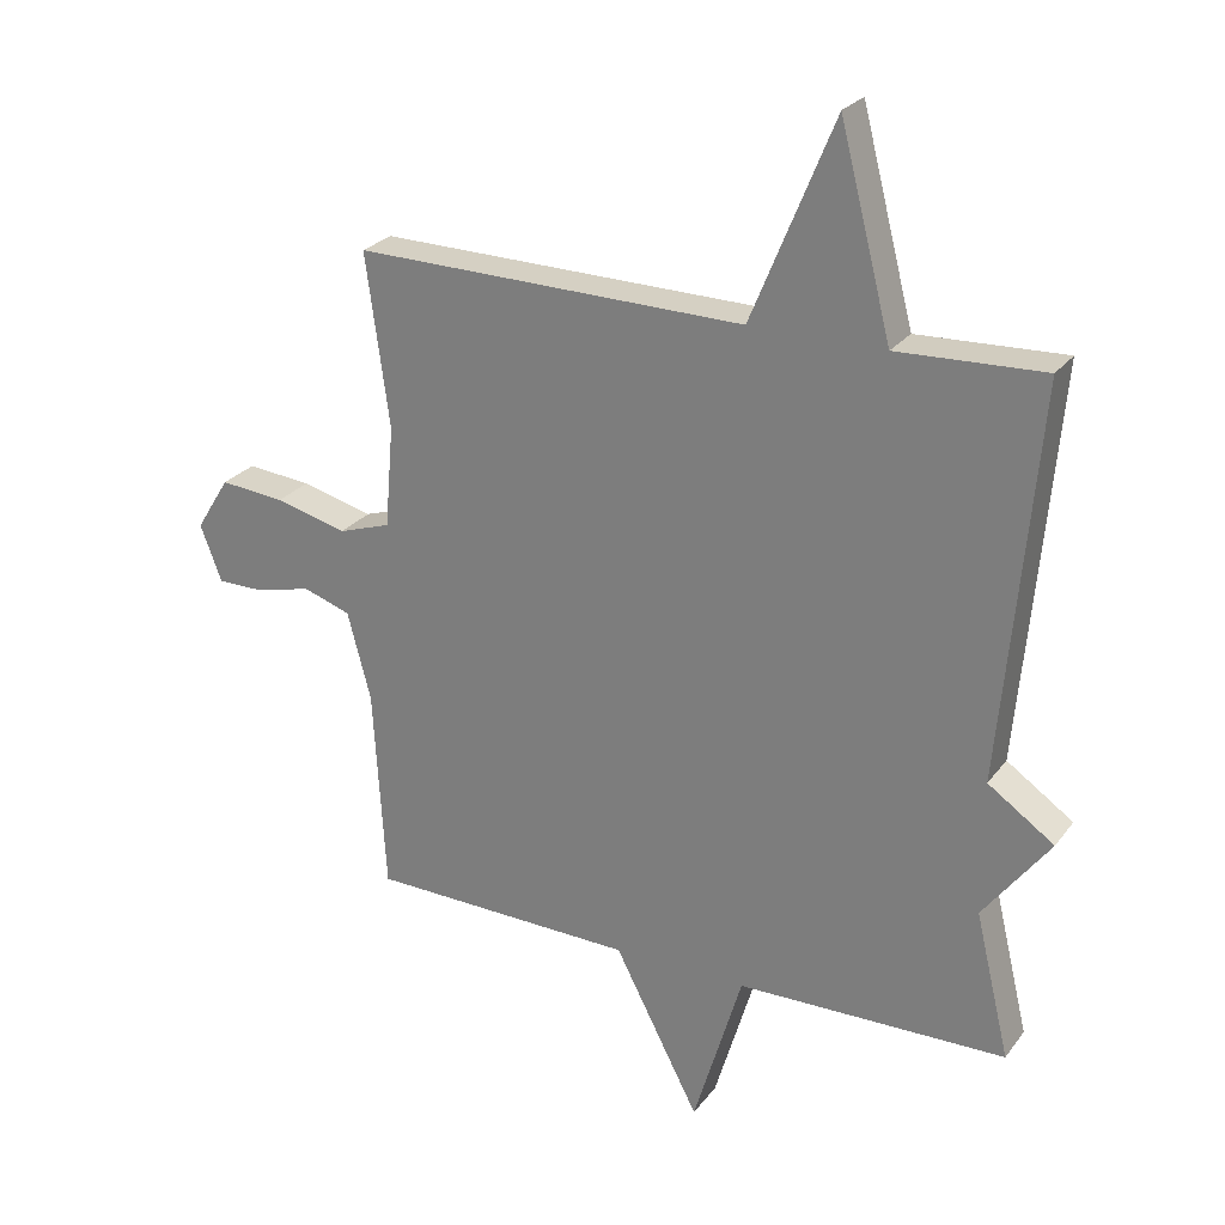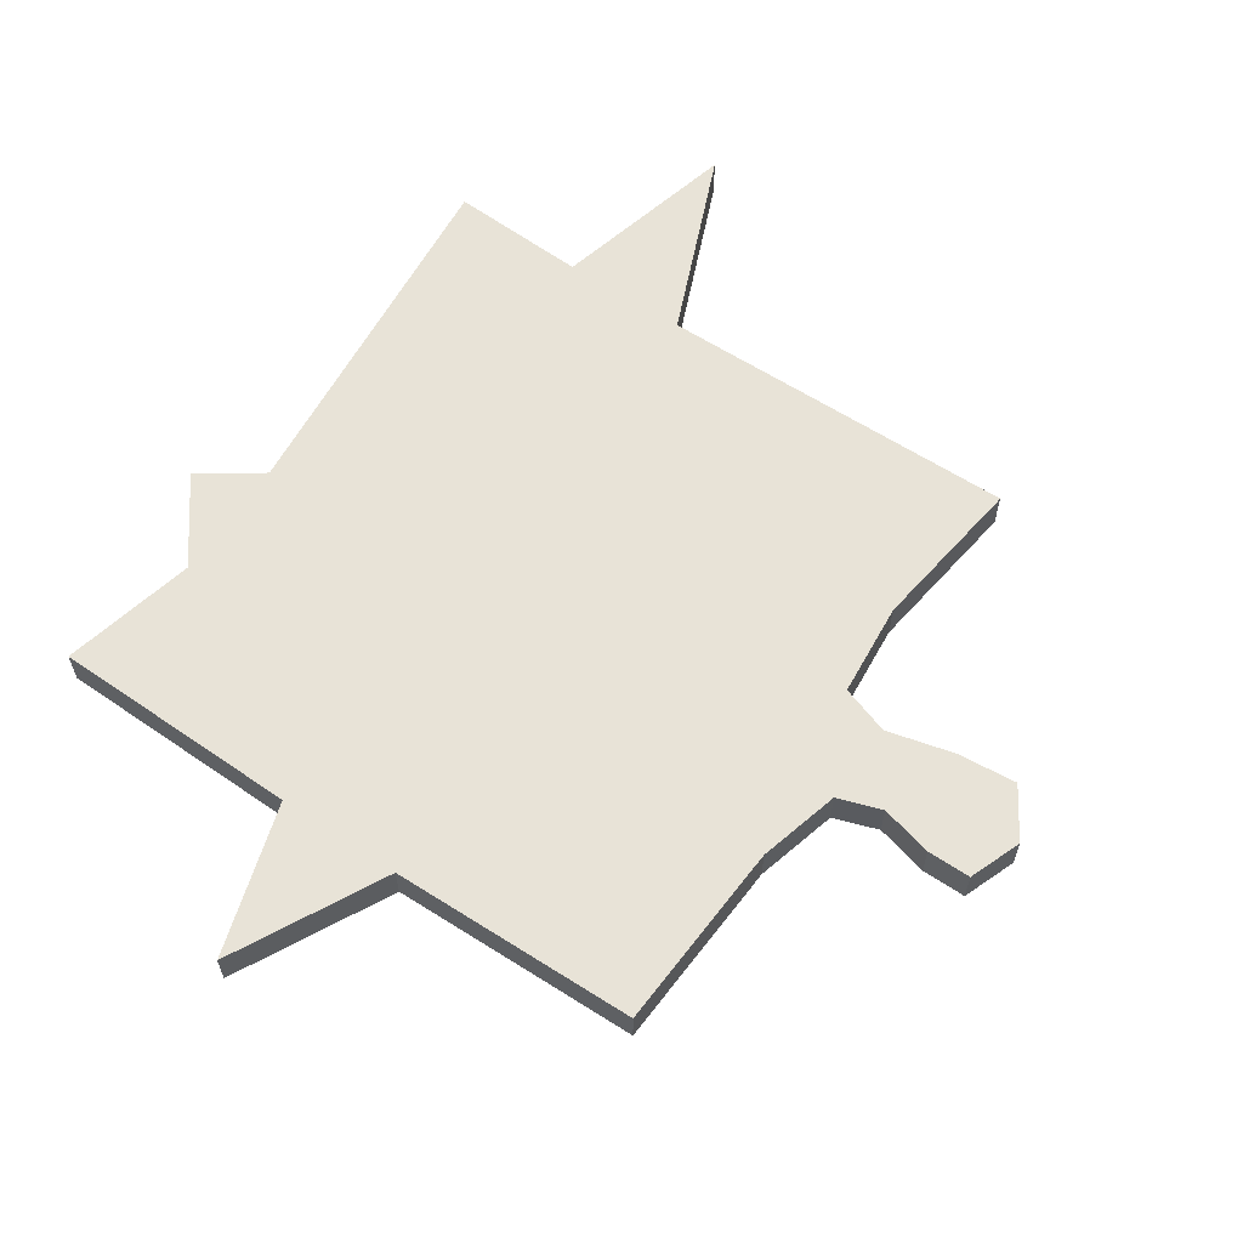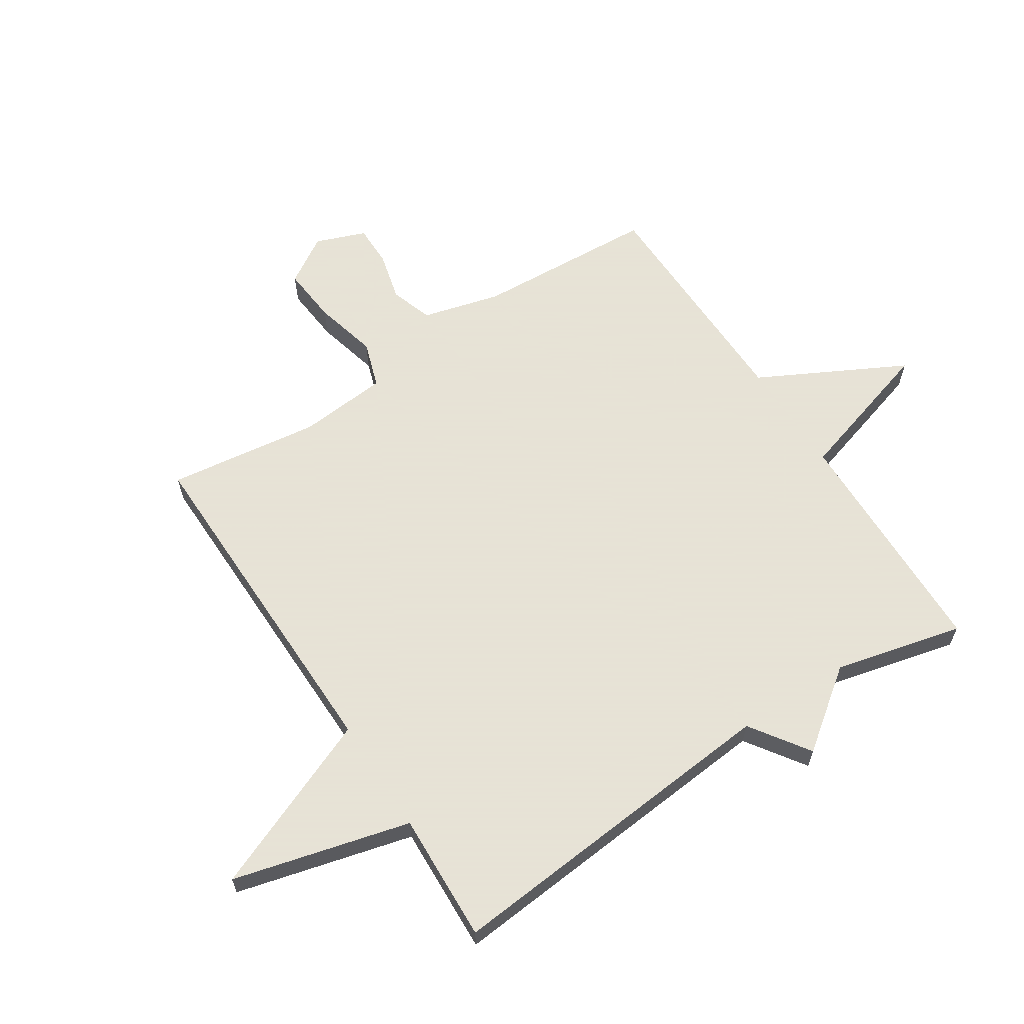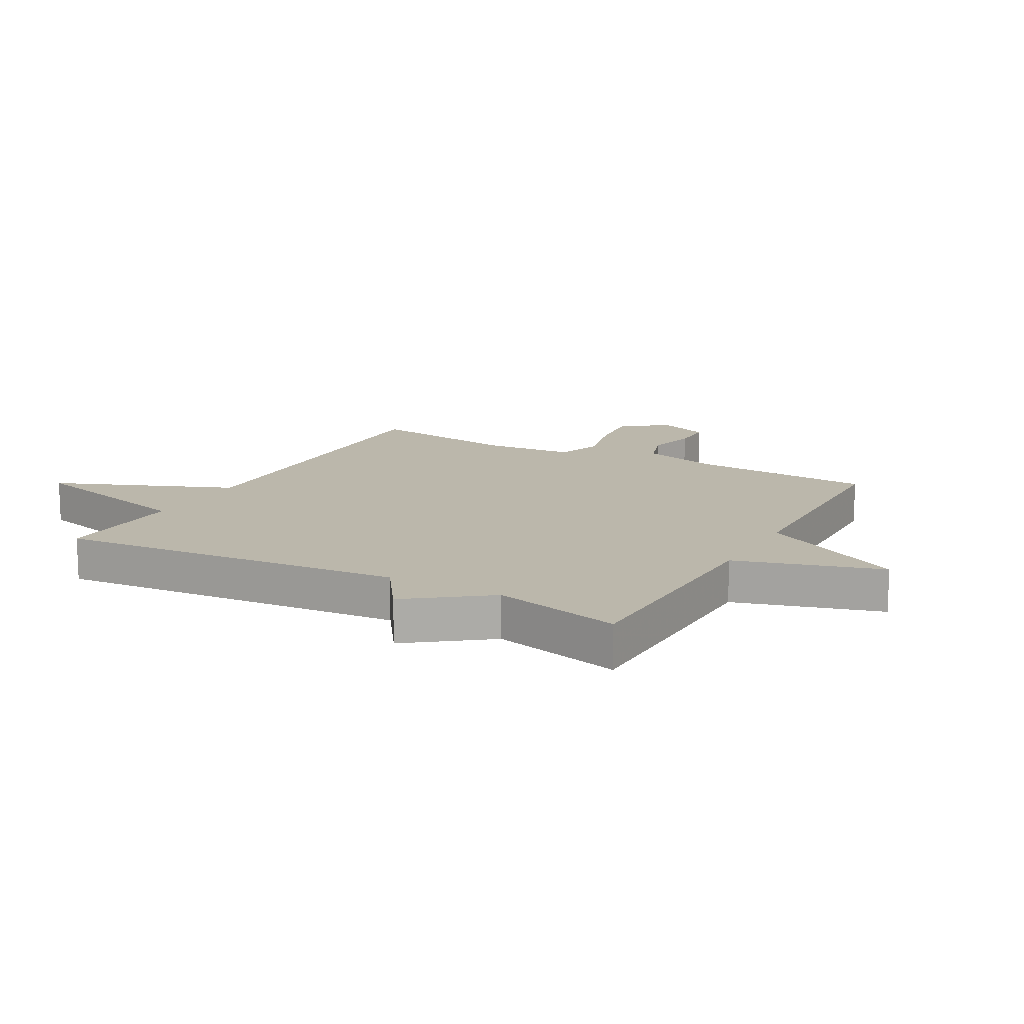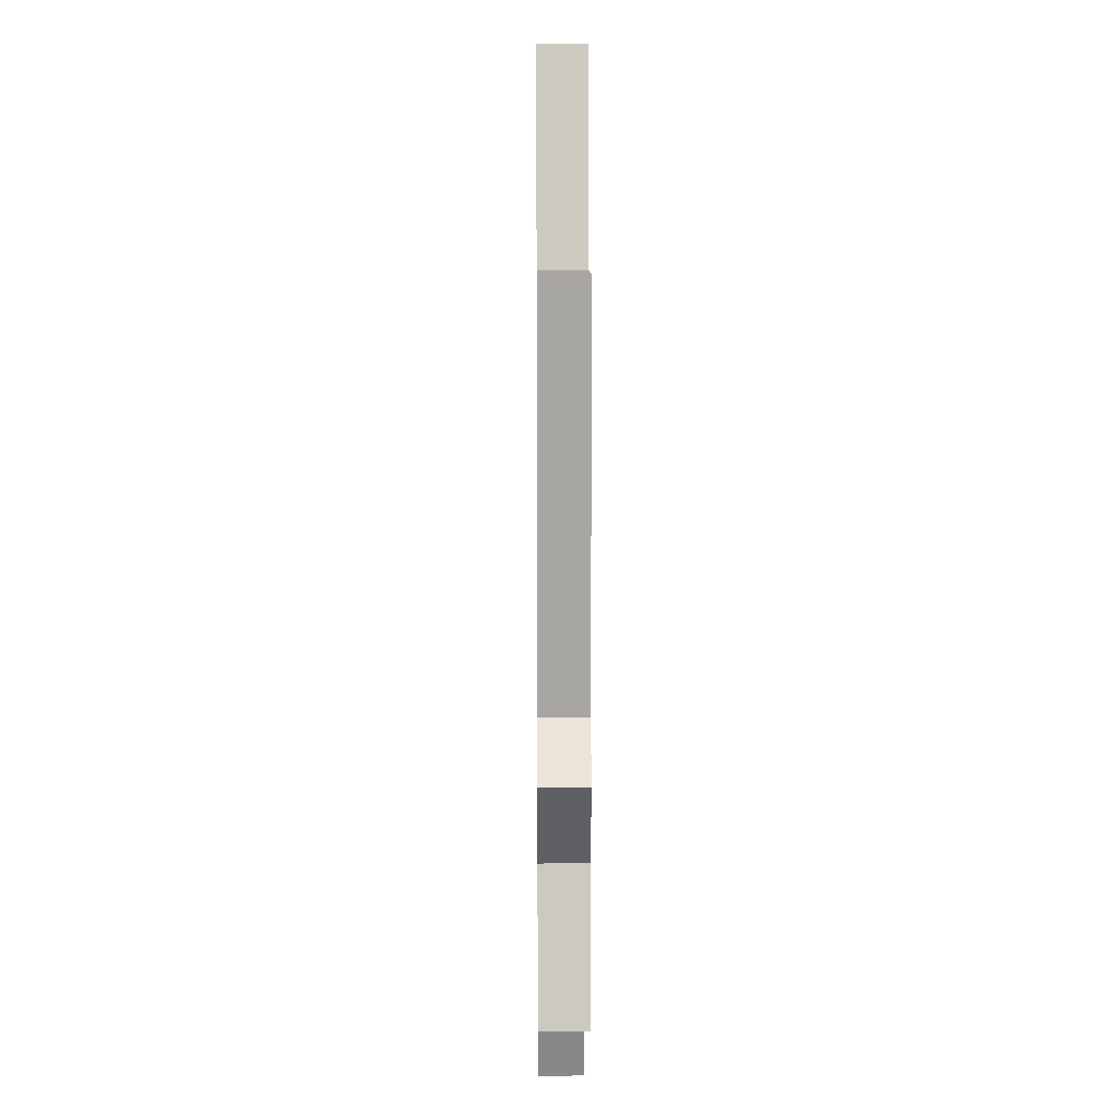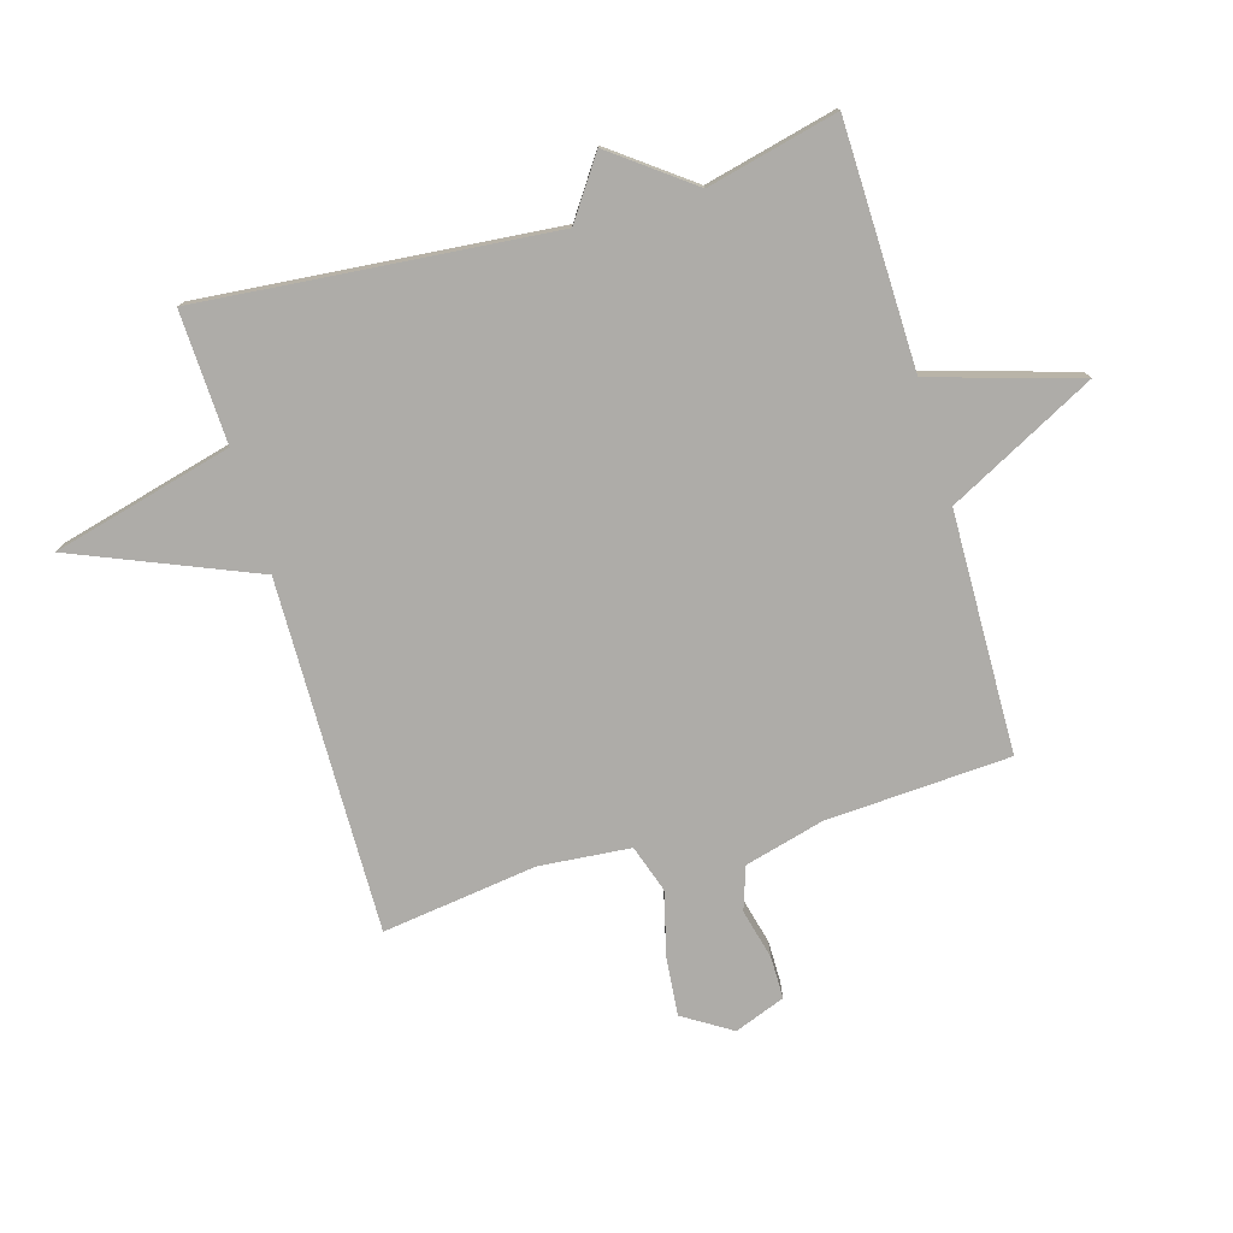
<metadata>
{"format":"obj","ext":"obj","renderer":"f3d","projection":"perspective","resolution":1024,"background":"white","views":[{"elev":25.6,"azim":28.3,"up":"+Z"},{"elev":61.8,"azim":-146.0,"up":"+Y"},{"elev":62.8,"azim":57.0,"up":"+Y"},{"elev":14.2,"azim":119.0,"up":"+Y"},{"elev":10.6,"azim":89.5,"up":"+Z"},{"elev":-76.9,"azim":106.3,"up":"+Y"}]}
</metadata>
<code>
v 0.5 0.07 0.5
v 0.448 0.07 -0.084
v 0.547 0.07 -0.152
v 0.448 0.07 -0.284
v 0.5 0.07 -0.5
v 0.098 0.07 -0.508
v 0.025 0.07 -0.752
v -0.102 0.07 -0.508
v -0.5 0.07 -0.5
v -0.518 0.07 -0.195
v -0.553 0.07 -0.064
v -0.624 0.07 -0.04
v -0.707 0.07 -0.061
v -0.777 0.07 -0.061
v -0.809 0.07 0.023
v -0.759 0.07 0.103
v -0.663 0.07 0.094
v -0.556 0.07 0.067
v -0.478 0.07 0.093
v -0.465 0.07 0.244
v -0.5 0.07 0.5
v 0.082 0.07 0.491
v 0.205 0.07 0.789
v 0.282 0.07 0.491
v 0.5 0 0.5
v 0.448 0 -0.084
v 0.547 0 -0.152
v 0.448 0 -0.284
v 0.5 0 -0.5
v 0.098 0 -0.508
v 0.025 0 -0.752
v -0.102 0 -0.508
v -0.5 0 -0.5
v -0.518 0 -0.195
v -0.553 0 -0.064
v -0.624 0 -0.04
v -0.707 0 -0.061
v -0.777 0 -0.061
v -0.809 0 0.023
v -0.759 0 0.103
v -0.663 0 0.094
v -0.556 0 0.067
v -0.478 0 0.093
v -0.465 0 0.244
v -0.5 0 0.5
v 0.082 0 0.491
v 0.205 0 0.789
v 0.282 0 0.491
f 22 23 24
f 20 21 22
f 19 20 22 24
f 16 17 18
f 15 16 18
f 14 15 18
f 13 14 18
f 12 13 18
f 11 12 18 19
f 24 1 2
f 19 24 2
f 11 19 2
f 10 11 2
f 6 7 8
f 8 9 10
f 6 8 10
f 5 6 10
f 4 5 10
f 2 3 4 10
f 48 47 46
f 46 45 44
f 48 46 44 43
f 42 41 40
f 42 40 39
f 42 39 38
f 42 38 37
f 42 37 36
f 43 42 36 35
f 26 25 48
f 26 48 43
f 26 43 35
f 26 35 34
f 32 31 30
f 34 33 32
f 34 32 30
f 34 30 29
f 34 29 28
f 34 28 27 26
f 1 25 26 2
f 2 26 27 3
f 3 27 28 4
f 4 28 29 5
f 5 29 30 6
f 6 30 31 7
f 7 31 32 8
f 8 32 33 9
f 9 33 34 10
f 10 34 35 11
f 11 35 36 12
f 12 36 37 13
f 13 37 38 14
f 14 38 39 15
f 15 39 40 16
f 16 40 41 17
f 17 41 42 18
f 18 42 43 19
f 19 43 44 20
f 20 44 45 21
f 21 45 46 22
f 22 46 47 23
f 23 47 48 24
f 24 48 25 1

</code>
